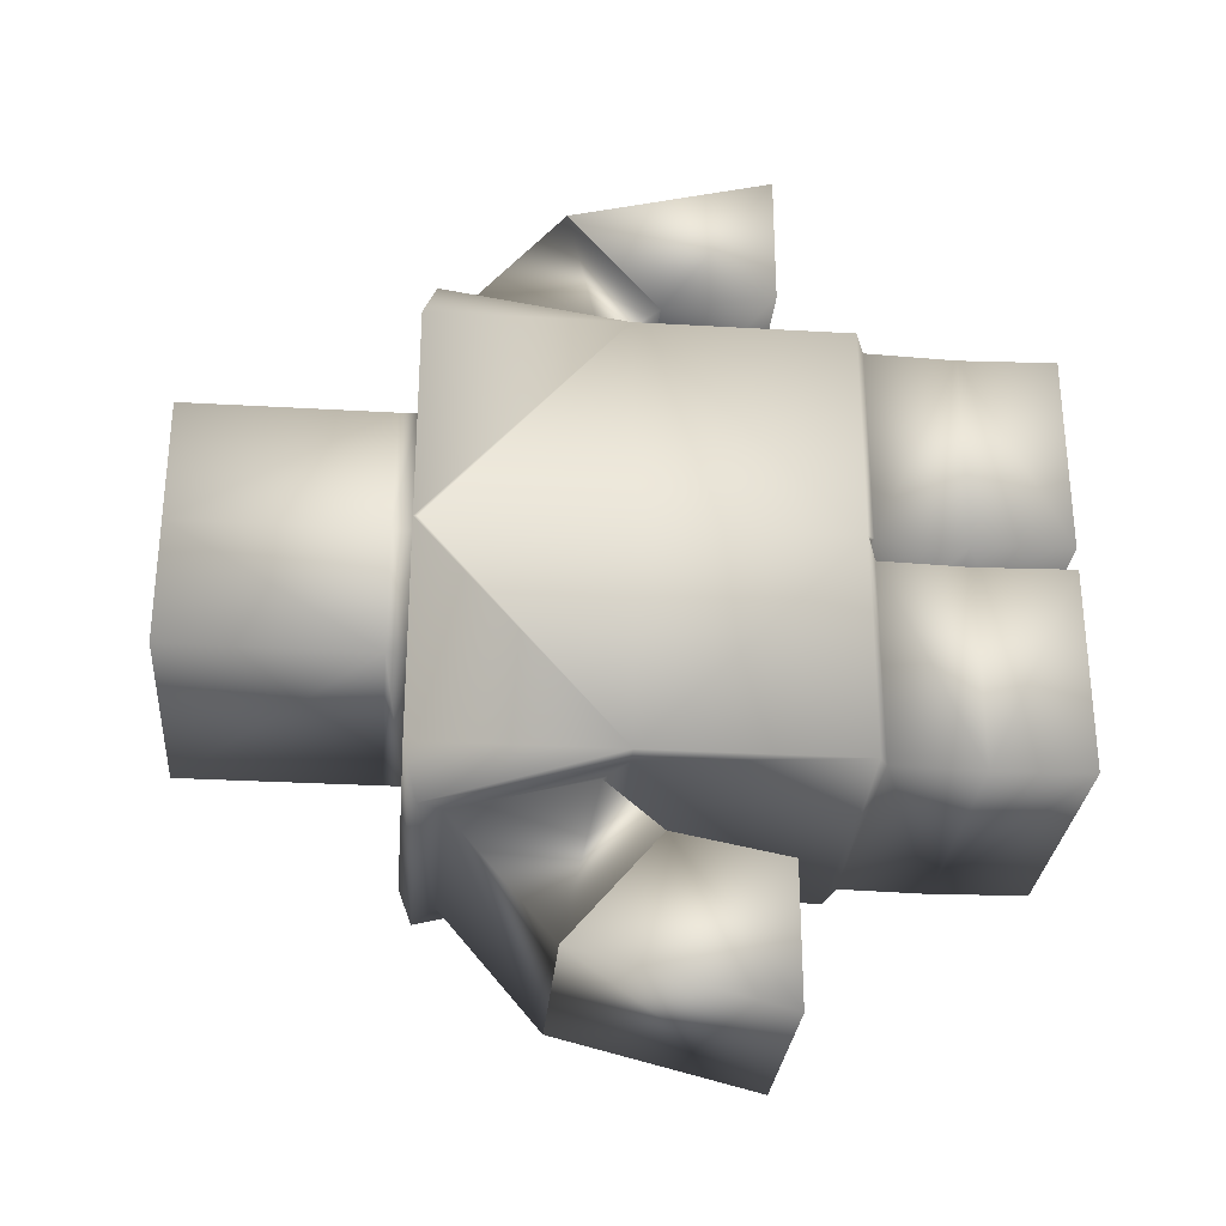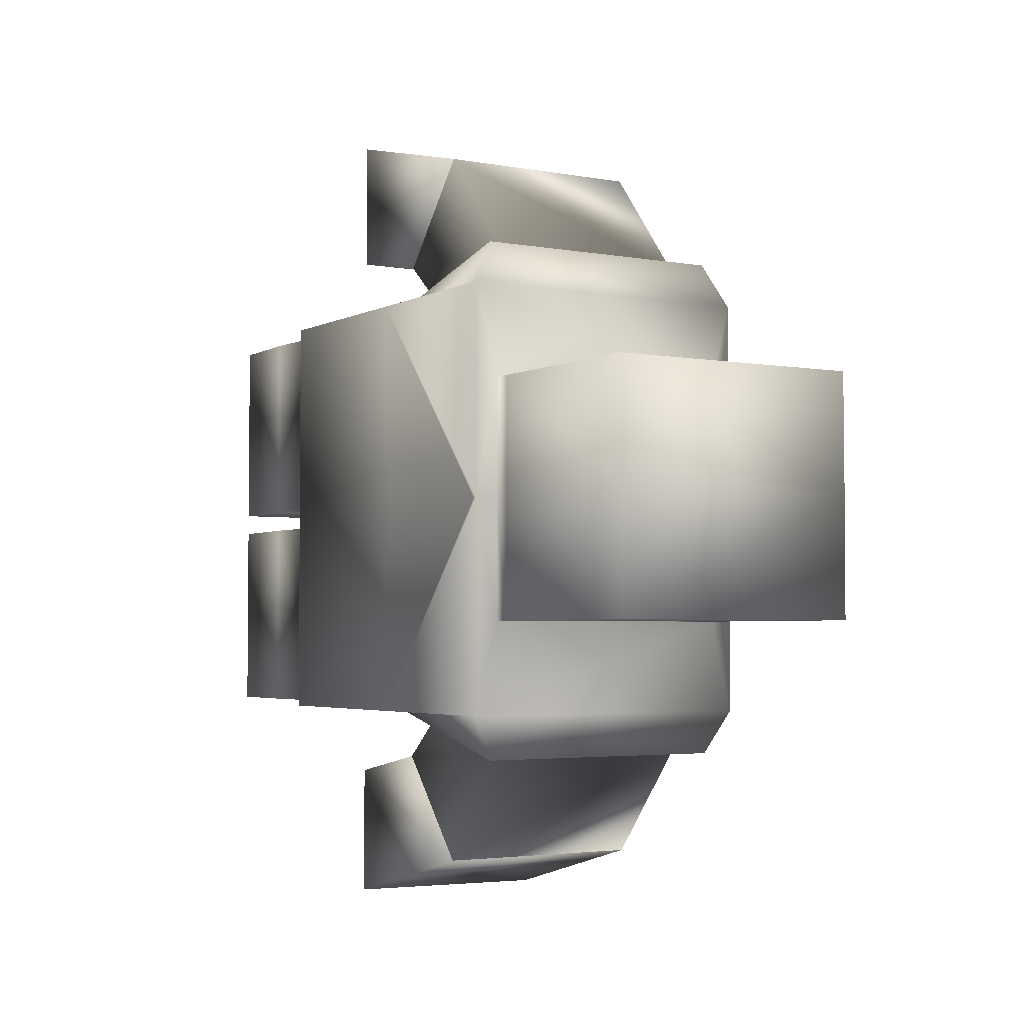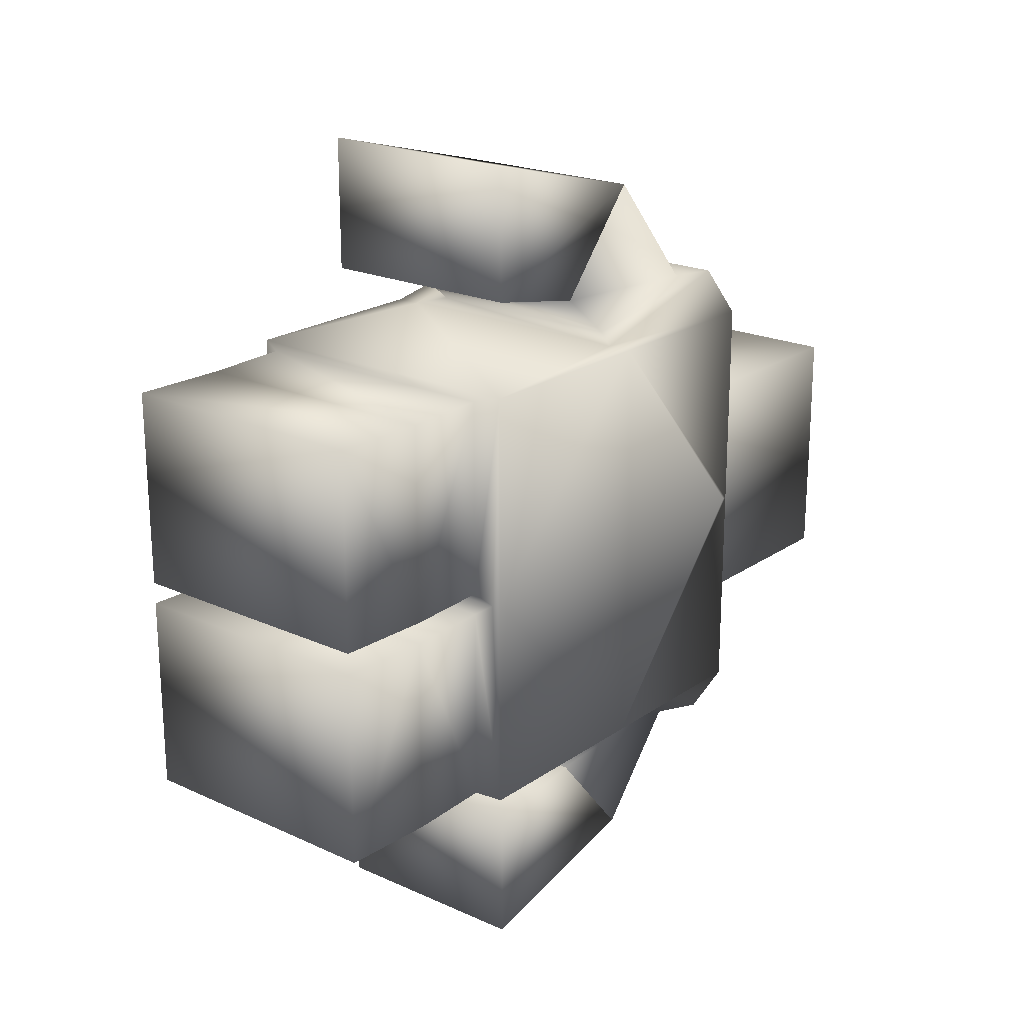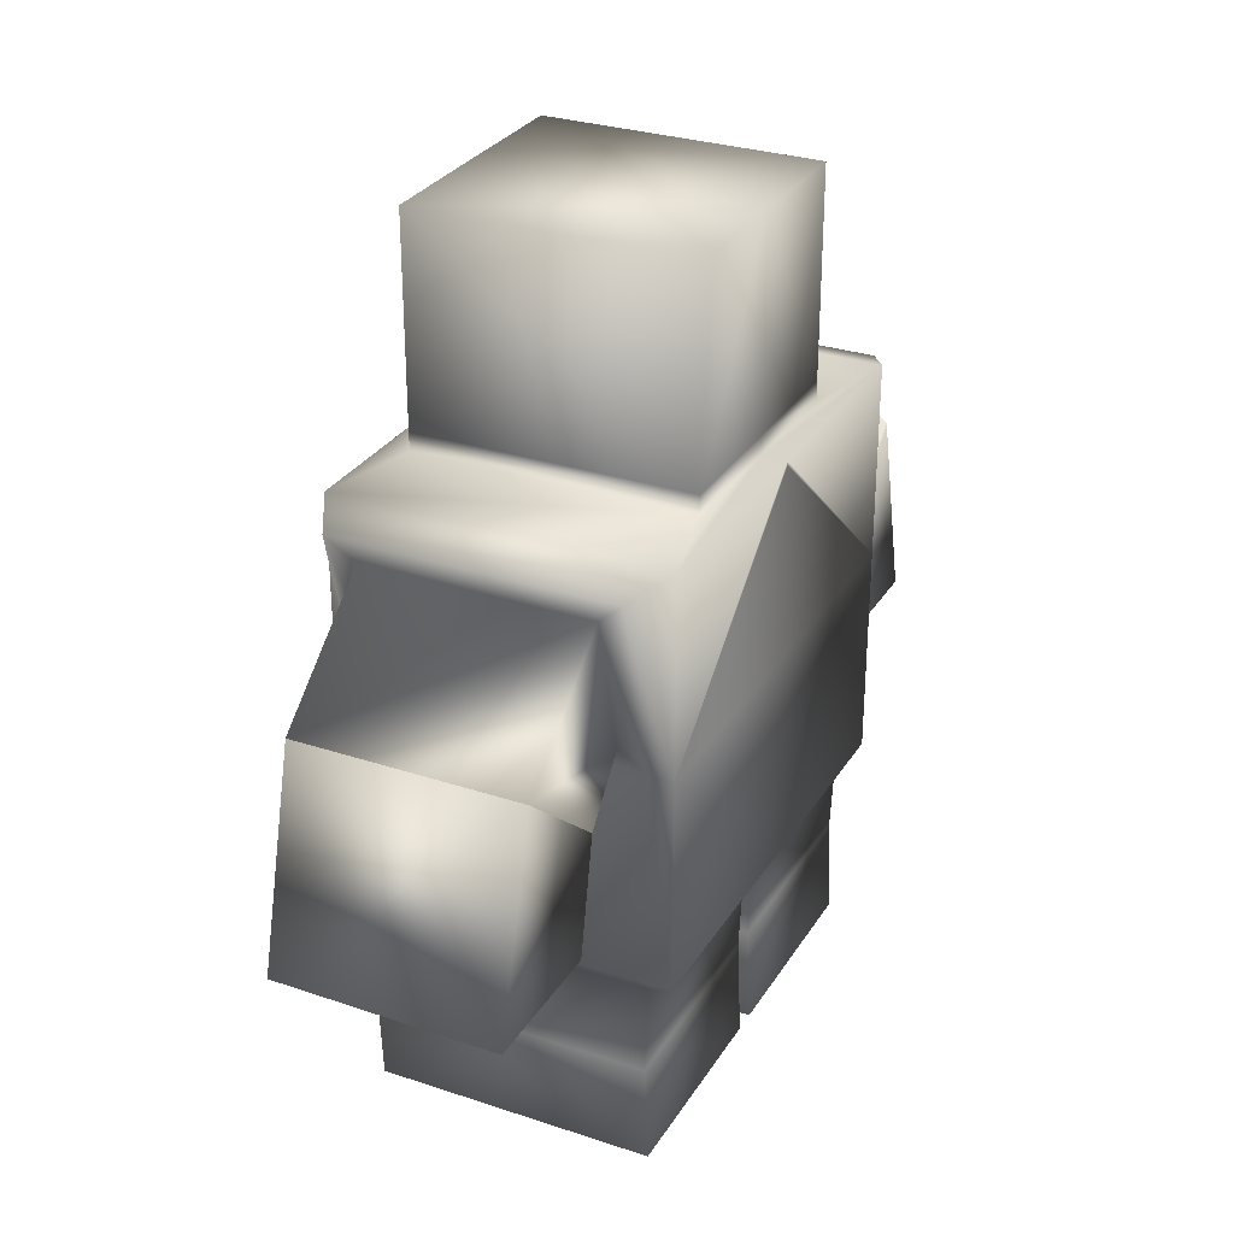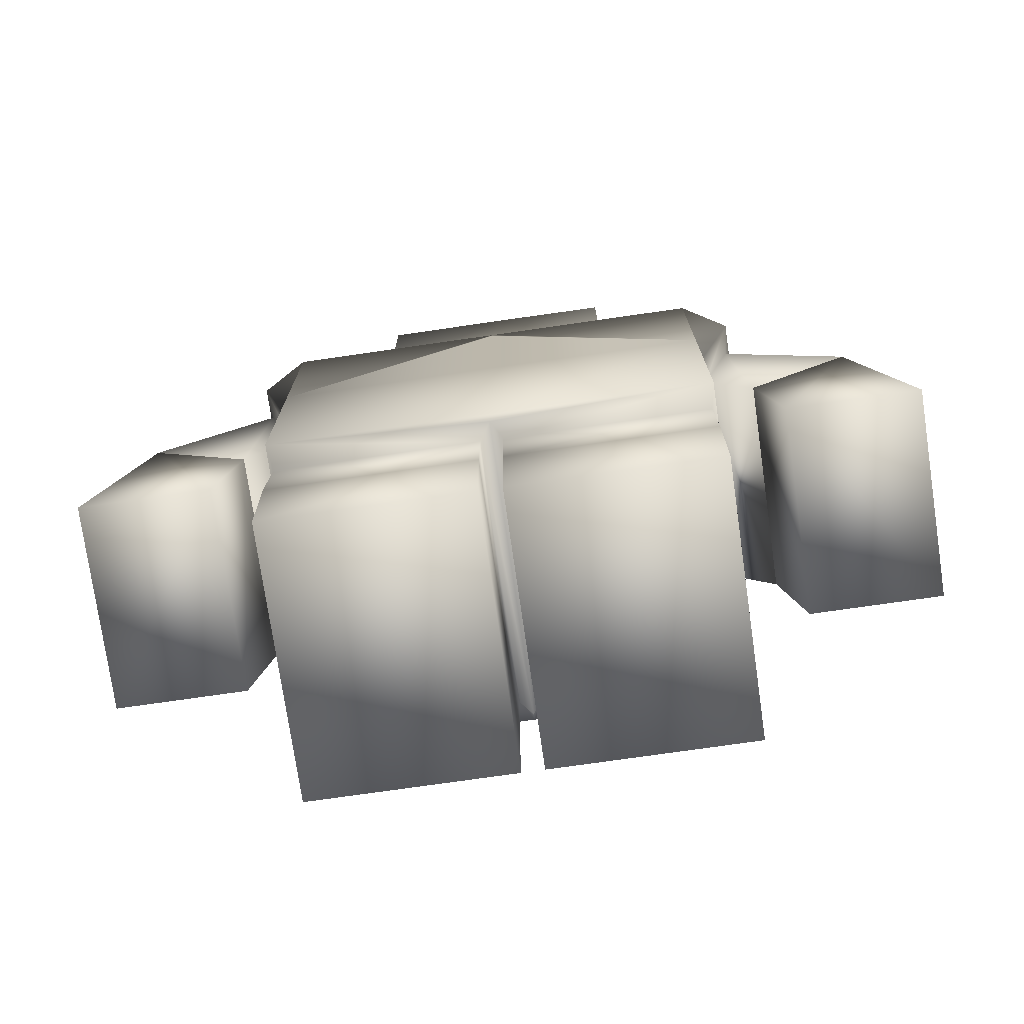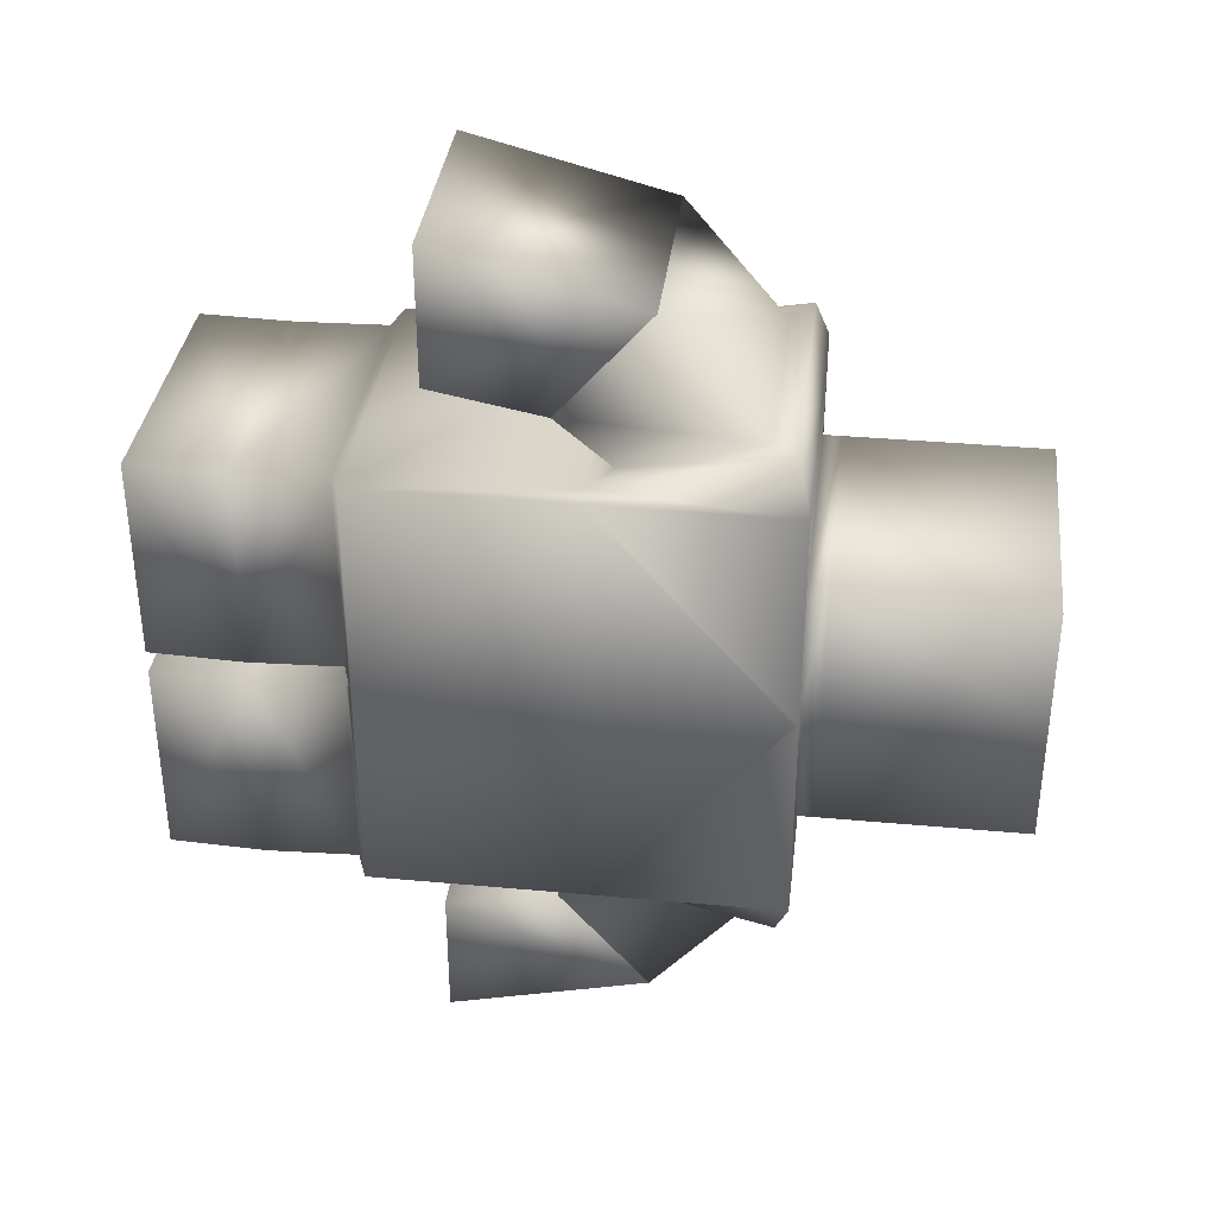
<metadata>
{"format":"obj","ext":"obj","renderer":"f3d","projection":"perspective","resolution":1024,"background":"white","views":[{"elev":-29.2,"azim":85.1,"up":"+Y"},{"elev":-3.4,"azim":-31.6,"up":"+Y"},{"elev":21.0,"azim":-140.7,"up":"+Y"},{"elev":29.4,"azim":26.1,"up":"+Z"},{"elev":-74.6,"azim":-81.8,"up":"+Z"},{"elev":35.5,"azim":-83.1,"up":"+Y"}]}
</metadata>
<code>
v  -6.313 -9.978 0.0073
v  -6.313 -0.5241 0.0073
v  6.313 -0.5241 0.0073
v  6.313 -9.978 0.0073
v  -6.277 -5.758 38.16
v  6.277 -5.758 38.16
v  6.293 0 38.16
v  -6.295 0 38.16
v  -5 -13.62 12.18
v  5.147 -13.62 12.18
v  5.147 -20.04 12.18
v  -5 -19.94 12.18
v  -7.433 -10.22 9.121
v  -7.433 0 9.121
v  -7.088 0 8.974
v  -6.313 -0.5241 8.643
v  -6.313 -9.978 8.643
v  7.433 -10.22 9.121
v  6.313 -9.978 8.643
v  -6.505 -0.5241 4.467
v  -6.505 -9.978 4.467
v  6.313 -0.5241 8.643
v  6.121 -0.5241 4.467
v  6.121 -9.978 4.467
v  6.277 -10.22 18.91
v  -6.277 -10.22 18.91
v  7.433 -10.22 18.91
v  7.433 -10.22 27.93
v  6.277 -12.34 27.31
v  -7.433 -10.22 27.93
v  -6.277 -12.34 27.31
v  -7.433 -10.22 18.97
v  7.433 0 18.91
v  7.433 0 27.73
v  -7.433 0 27.93
v  -7.433 0 27.73
v  5.147 -10.49 19.95
v  -5 -10.49 19.95
v  5.147 -12.08 26.27
v  -5 -12.08 26.27
v  5.147 -12.63 17.4
v  -5 -12.63 17.4
v  5.147 -17.58 21.61
v  -5 -17.58 21.61
v  6.277 -5.758 27.93
v  -6.277 -5.758 27.93
v  7.433 0 27.93
v  6.293 0 27.93
v  6.277 -5.758 28.81
v  -6.277 -5.758 28.81
v  6.293 0 28.81
v  -6.295 0 28.81
v  -7.433 0 19.26
v  7.433 0 9.121
v  7.088 0 8.974
v  -6.295 0 27.93
v  -6.313 9.978 0.0073
v  6.313 9.978 0.0073
v  6.313 0.5241 0.0073
v  -6.313 0.5241 0.0073
v  -6.277 5.758 38.16
v  6.277 5.758 38.16
v  -5 13.62 12.18
v  -5 19.94 12.18
v  5.147 20.04 12.18
v  5.147 13.62 12.18
v  -7.433 10.22 9.121
v  -6.313 9.978 8.643
v  -6.313 0.5241 8.643
v  7.433 10.22 9.121
v  6.313 9.978 8.643
v  -6.505 9.978 4.467
v  -6.505 0.5241 4.467
v  6.121 0.5241 4.467
v  6.313 0.5241 8.643
v  6.121 9.978 4.467
v  -6.277 10.22 18.91
v  6.277 10.22 18.91
v  7.433 10.22 18.91
v  6.277 12.34 27.31
v  7.433 10.22 27.93
v  -6.277 12.34 27.31
v  -7.433 10.22 27.93
v  -7.433 10.22 18.97
v  -5 10.49 19.95
v  5.147 10.49 19.95
v  5.147 12.08 26.27
v  -5 12.08 26.27
v  -5 12.63 17.4
v  5.147 12.63 17.4
v  5.147 17.58 21.61
v  -5 17.58 21.61
v  -6.277 5.758 27.93
v  6.277 5.758 27.93
v  -6.277 5.758 28.81
v  6.277 5.758 28.81
o Box001
g Box001
f 1 2 3 4
f 5 6 7 8
f 9 10 11 12
f 13 14 15 16 17
f 18 13 17 19
f 17 16 20 21
f 16 22 23 20
f 22 19 24 23
f 19 17 21 24
f 20 2 1 21
f 23 3 2 20
f 24 4 3 23
f 21 1 4 24
f 13 18 25 26
f 27 28 29 25
f 28 30 31 29
f 32 13 26
f 25 18 27
f 27 33 34
f 26 31 30 32
f 32 30 35 36
f 26 25 37 38
f 25 29 39 37
f 29 31 40 39
f 31 26 38 40
f 38 37 41 42
f 37 39 43 41
f 39 40 44 43
f 40 38 42 44
f 42 41 41 42
f 41 43 43 41
f 43 44 44 43
f 44 42 42 44
f 42 41 10 9
f 41 43 11 10
f 43 44 12 11
f 44 42 9 12
f 30 28 45 46
f 28 47 48 45
f 46 45 49 50
f 45 48 51 49
f 49 6 5 50
f 50 5 8 52
f 32 36 53
f 27 18 54 33
f 47 28 27 34
f 14 13 32 53
f 55 22 16 15
f 54 18 19 22 55
f 35 30 46 56
f 56 46 50 52
f 7 6 49 51
f 57 58 59 60
f 61 8 7 62
f 63 64 65 66
f 67 68 69 15 14
f 70 71 68 67
f 68 72 73 69
f 69 73 74 75
f 75 74 76 71
f 71 76 72 68
f 73 72 57 60
f 74 73 60 59
f 76 74 59 58
f 72 76 58 57
f 67 77 78 70
f 79 78 80 81
f 81 80 82 83
f 84 77 67
f 78 79 70
f 79 34 33
f 77 84 83 82
f 84 36 35 83
f 77 85 86 78
f 78 86 87 80
f 80 87 88 82
f 82 88 85 77
f 85 89 90 86
f 86 90 91 87
f 87 91 92 88
f 88 92 89 85
f 89 89 90 90
f 90 90 91 91
f 91 91 92 92
f 92 92 89 89
f 89 63 66 90
f 90 66 65 91
f 91 65 64 92
f 92 64 63 89
f 83 93 94 81
f 81 94 48 47
f 93 95 96 94
f 94 96 51 48
f 96 95 61 62
f 95 52 8 61
f 84 53 36
f 79 33 54 70
f 47 34 79 81
f 14 53 84 67
f 55 15 69 75
f 54 55 75 71 70
f 35 56 93 83
f 56 52 95 93
f 7 51 96 62

</code>
